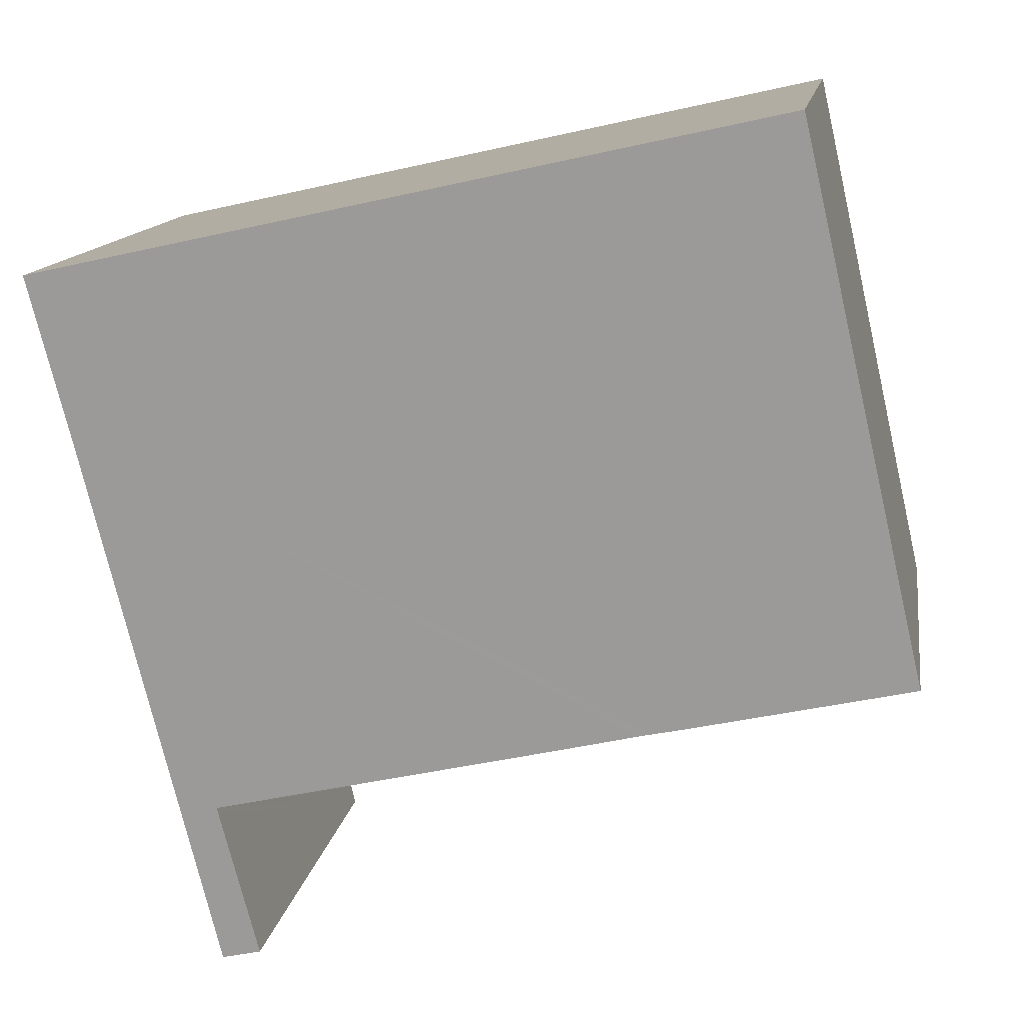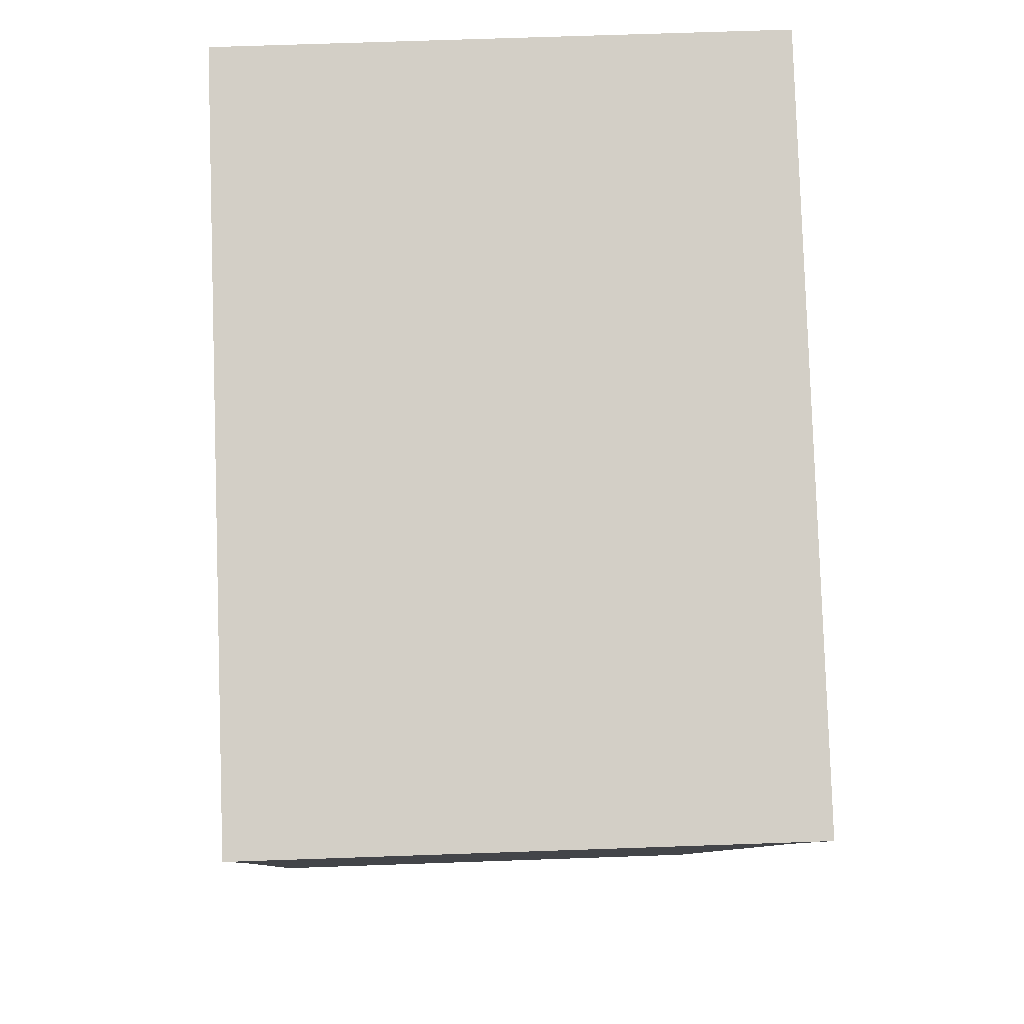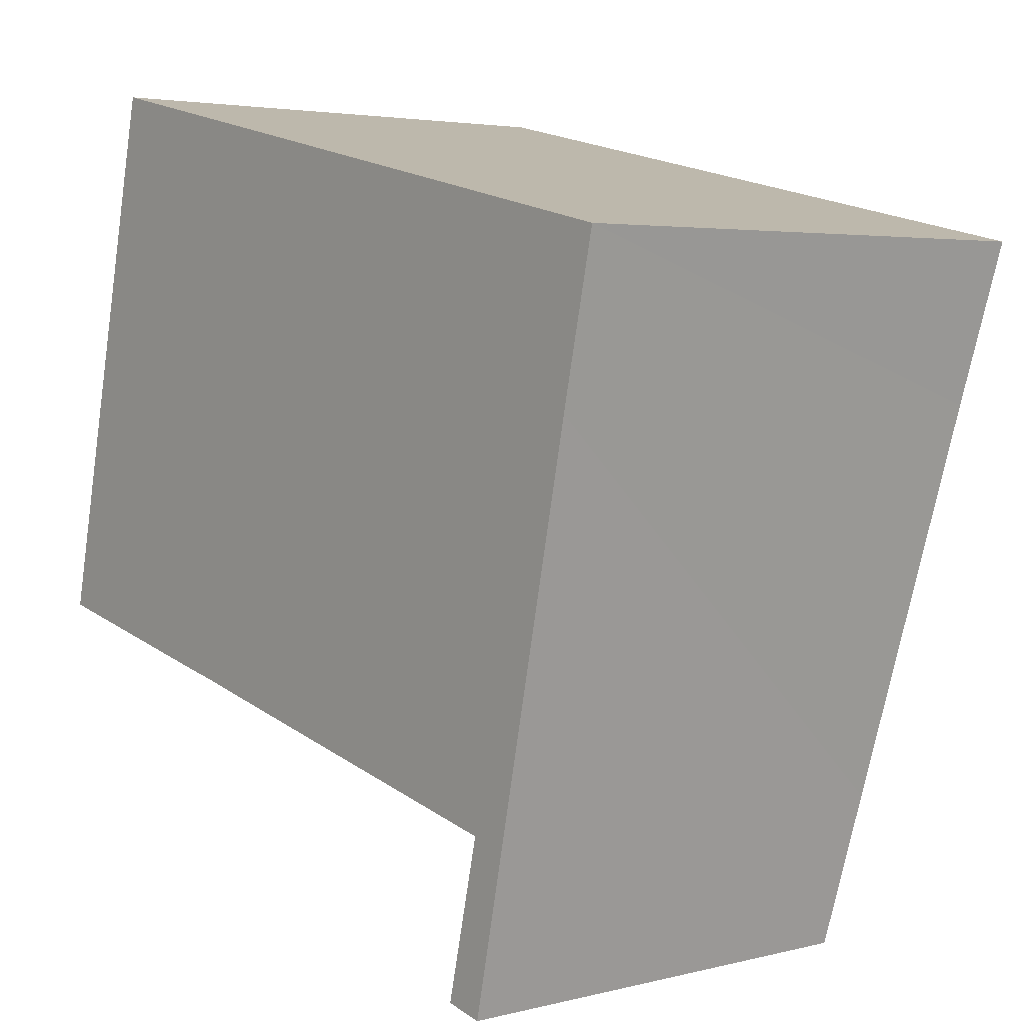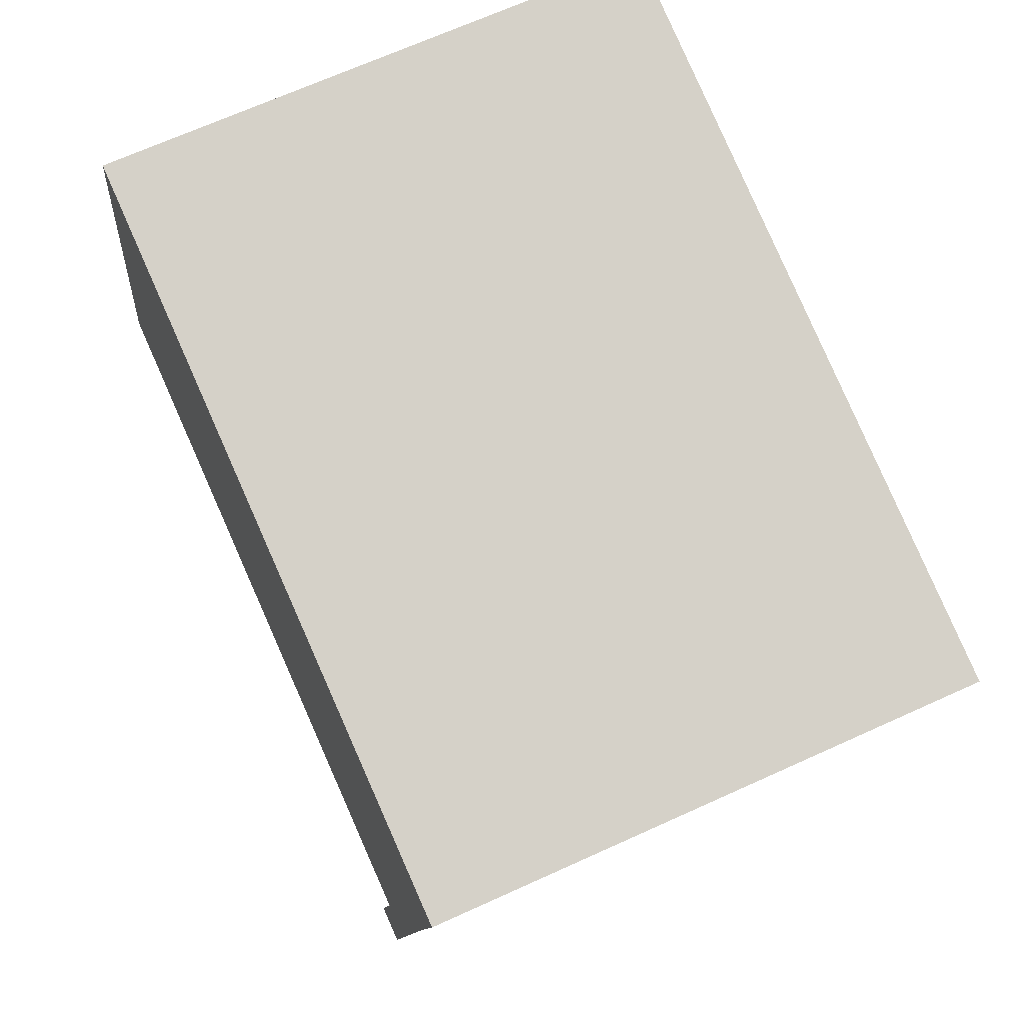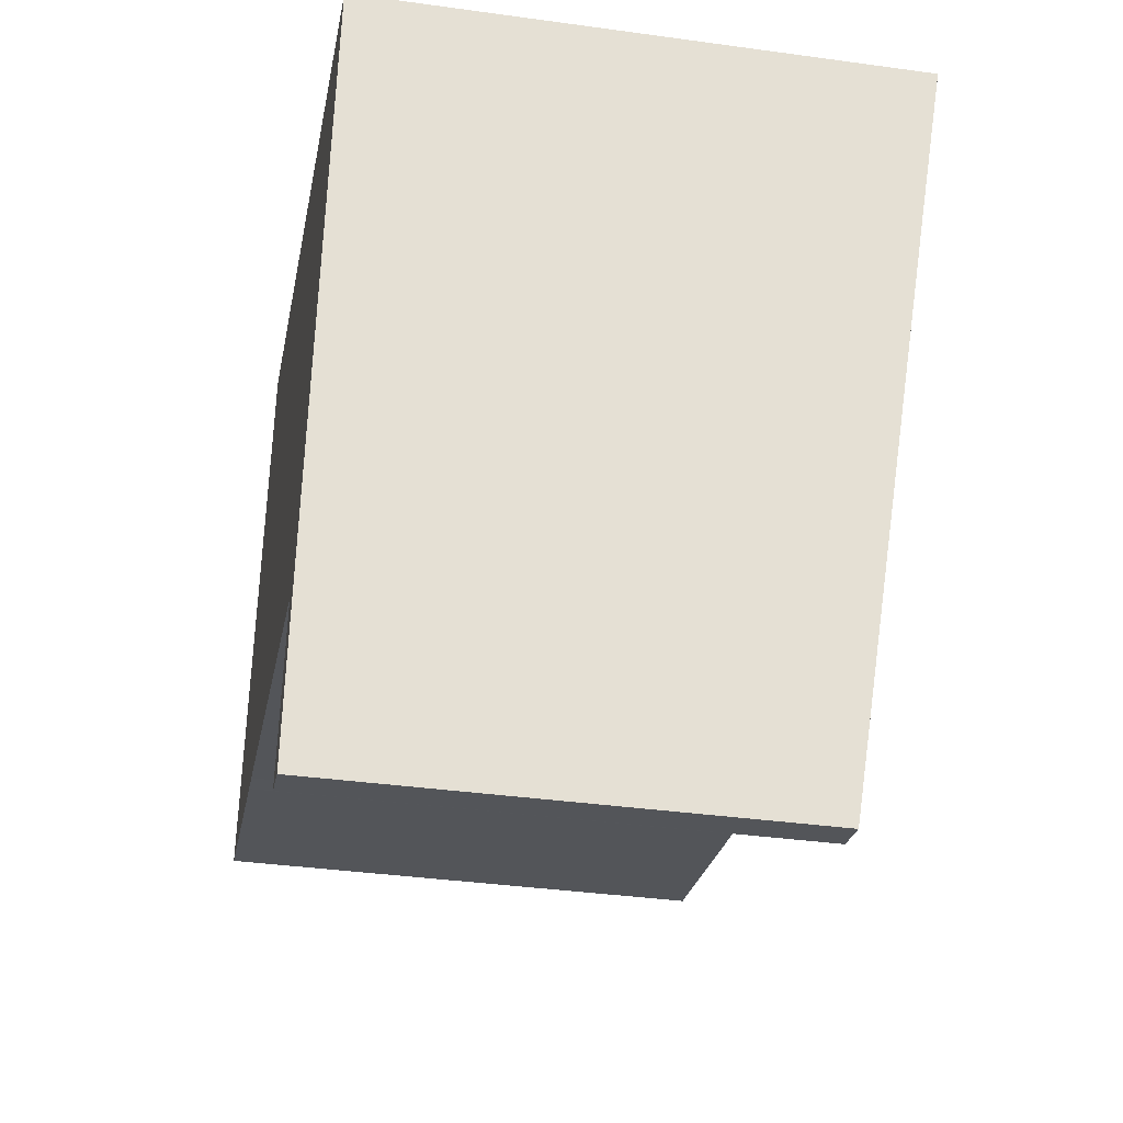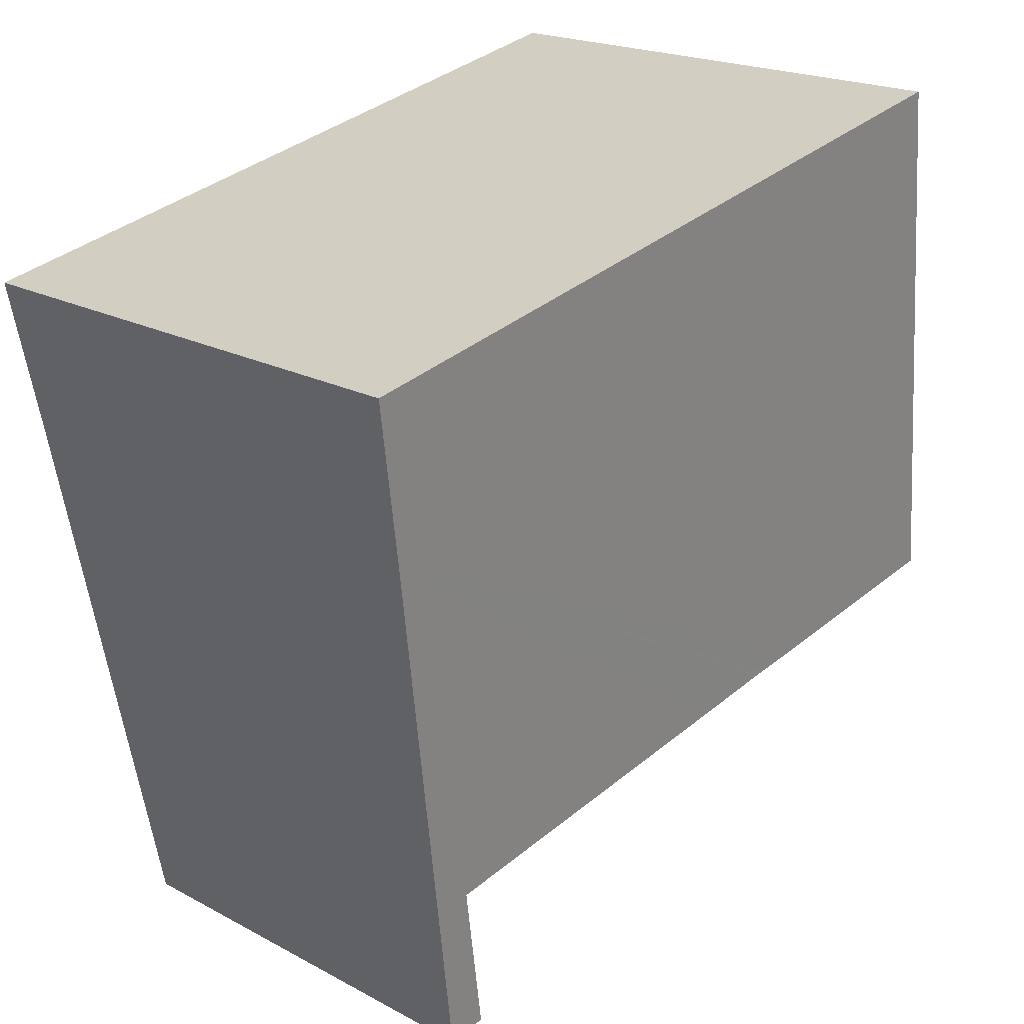
<metadata>
{"format":"obj","ext":"obj","renderer":"f3d","projection":"perspective","resolution":1024,"background":"white","views":[{"elev":12.9,"azim":-171.3,"up":"+Z"},{"elev":69.2,"azim":88.0,"up":"+Z"},{"elev":3.7,"azim":49.9,"up":"+Z"},{"elev":68.2,"azim":65.5,"up":"+Z"},{"elev":-36.6,"azim":79.8,"up":"+Z"},{"elev":19.7,"azim":135.0,"up":"+Z"}]}
</metadata>
<code>
v  10.33 6.968 -4.857
v  11.07 7.233 -2.571
v  10.57 6.968 -4.911
v  9.977 6.968 -4.778
v  10.51 7.233 -2.446
v  12.35 7.915 3.448
v  10.53 7.243 -2.356
v  5.261 7.245 -1.165
v  4.074 7.247 -0.89
v  3.878 7.246 -0.849
v  3.424 7.246 -0.755
v  0.607 7.245 -0.134
v  0.209 7.245 -0.046
v  0 7.245 4.436e-16
v  1.847 8.191 8.335
v  12.89 8.191 5.884
v  1.847 -5.104e-16 8.335
v  0 0 0
v  9.977 2.926e-16 -4.778
v  10.53 1.443e-16 -2.356
v  10.51 1.498e-16 -2.446
v  12.89 -3.603e-16 5.884
v  12.35 -2.111e-16 3.448
v  11.07 1.574e-16 -2.571
v  10.57 3.007e-16 -4.911
v  10.33 2.974e-16 -4.857
v  0.209 2.817e-18 -0.046
v  0.607 8.205e-18 -0.134
v  3.424 4.623e-17 -0.755
v  3.878 5.199e-17 -0.849
v  5.261 7.134e-17 -1.165
v  4.074 5.45e-17 -0.89
g defaultobject
f 1 2 3
f 2 1 4
f 2 4 5
f 2 5 6
f 6 5 7
f 6 7 8
f 6 8 9
f 6 9 10
f 6 10 11
f 6 11 12
f 6 12 13
f 6 13 14
f 6 14 15
f 6 15 16
f 14 17 15
f 17 14 18
f 19 5 4
f 5 19 7
f 7 19 20
f 20 19 21
f 17 16 15
f 16 17 22
f 22 6 16
f 6 22 2
f 2 22 23
f 2 23 3
f 3 23 24
f 3 24 25
f 25 1 3
f 1 25 4
f 4 25 19
f 19 25 26
f 14 27 18
f 27 14 13
f 27 13 28
f 28 13 12
f 28 12 29
f 29 12 11
f 29 11 30
f 30 11 10
f 20 8 7
f 8 20 9
f 9 20 10
f 10 20 31
f 10 31 30
f 30 31 32
f 19 20 21
f 25 24 26
f 23 26 24
f 22 26 23
f 20 26 22
f 17 20 22
f 19 26 20
f 31 20 17
f 32 31 17
f 30 32 17
f 29 30 17
f 28 29 17
f 27 28 17
f 18 27 17

</code>
